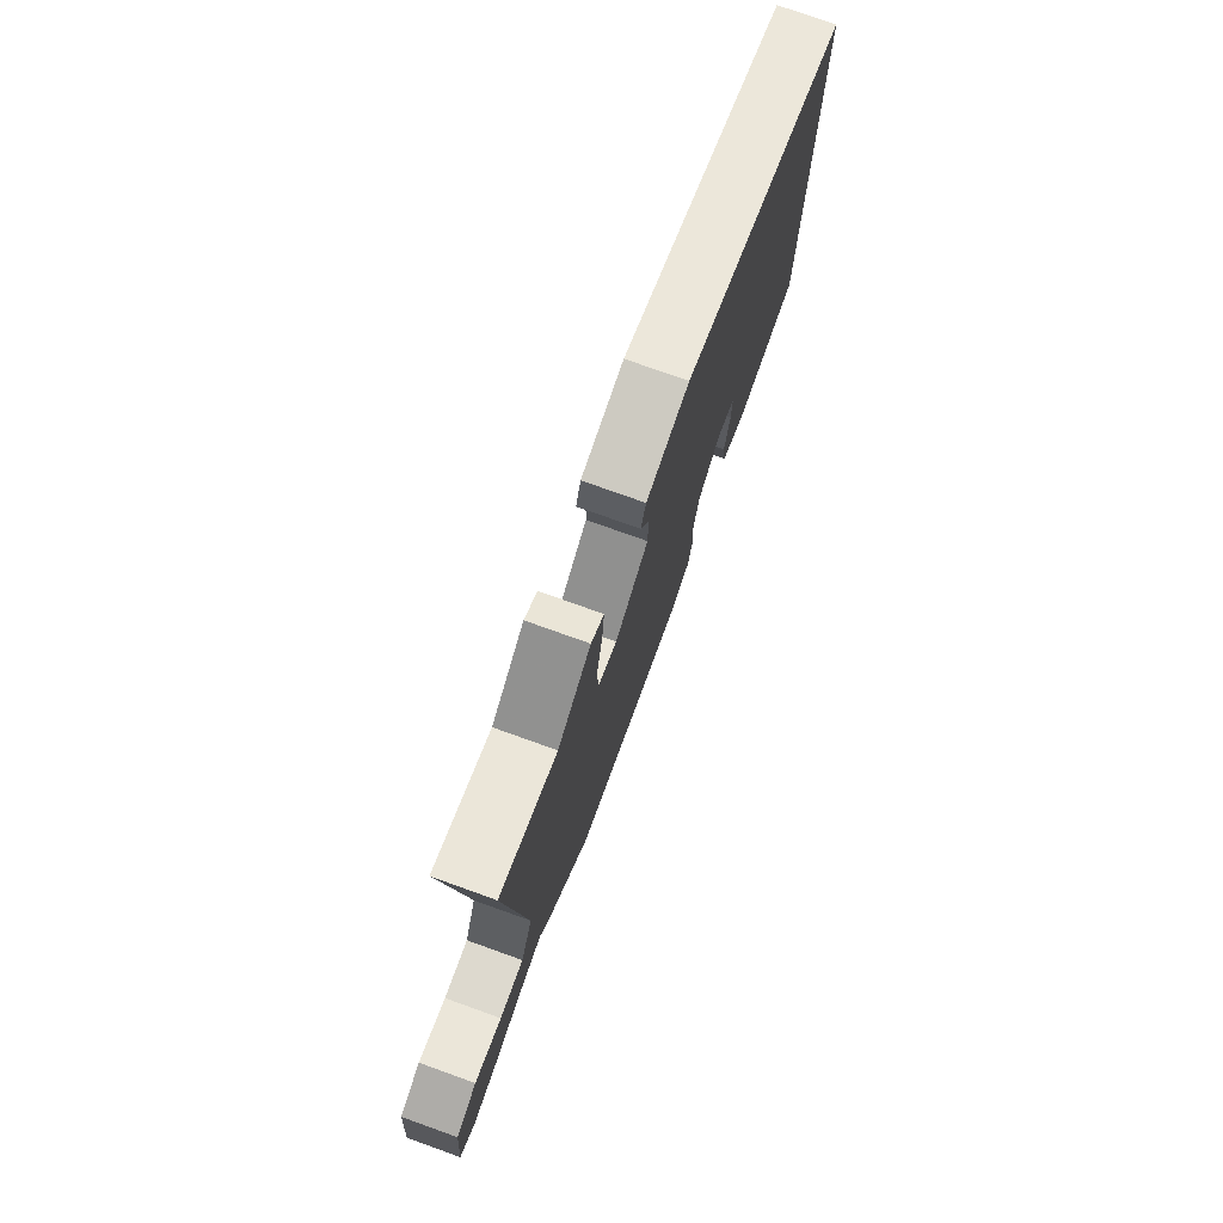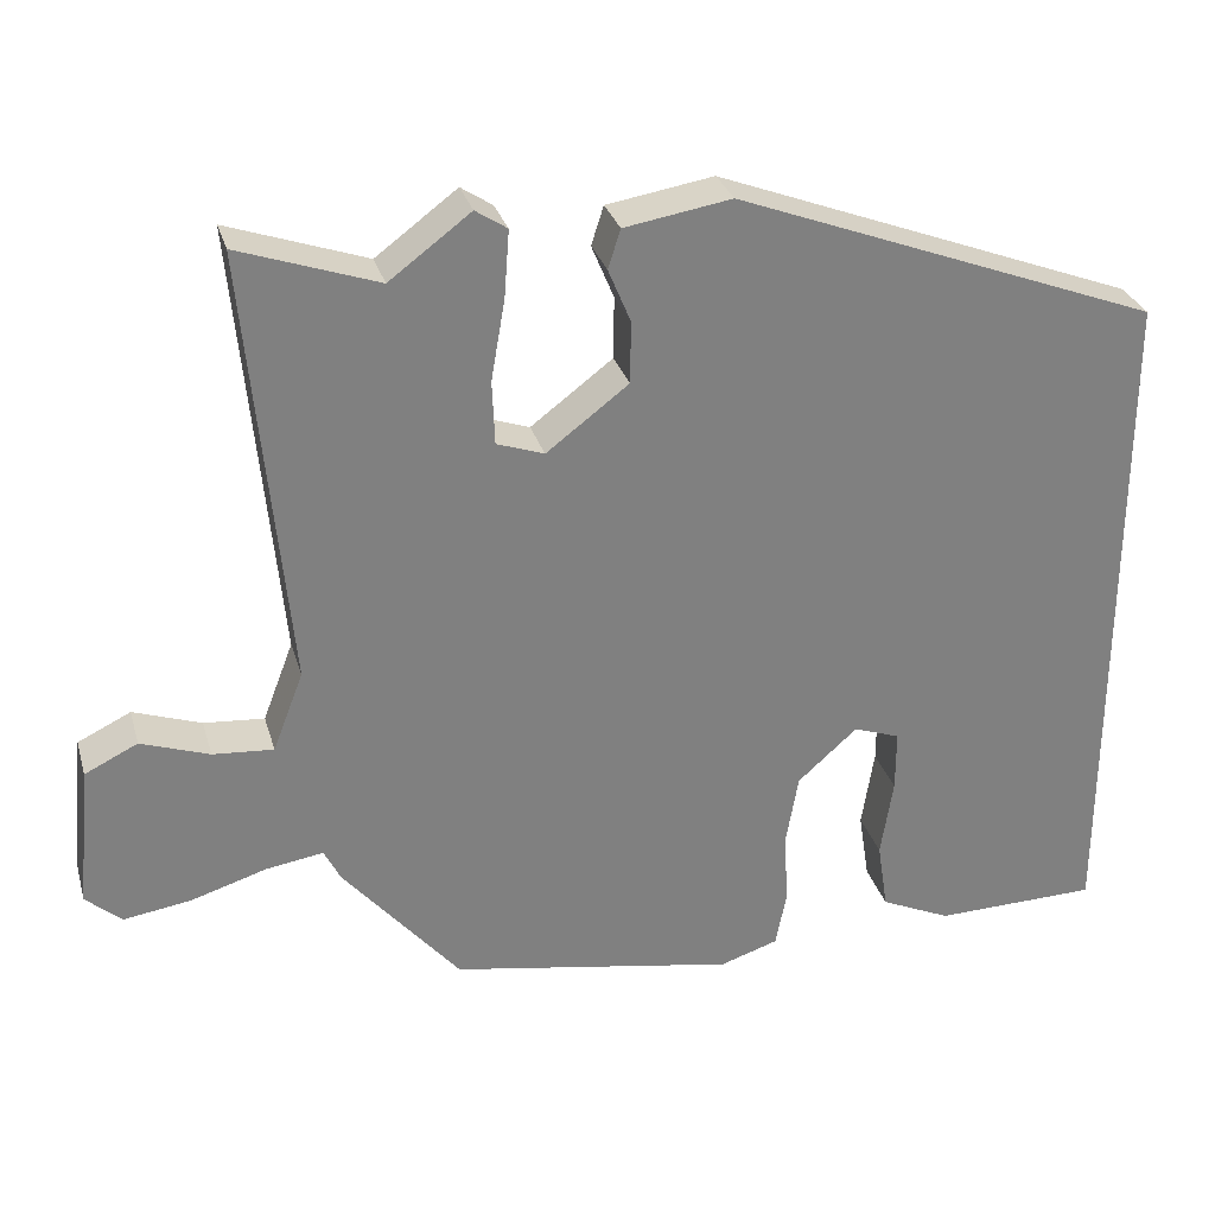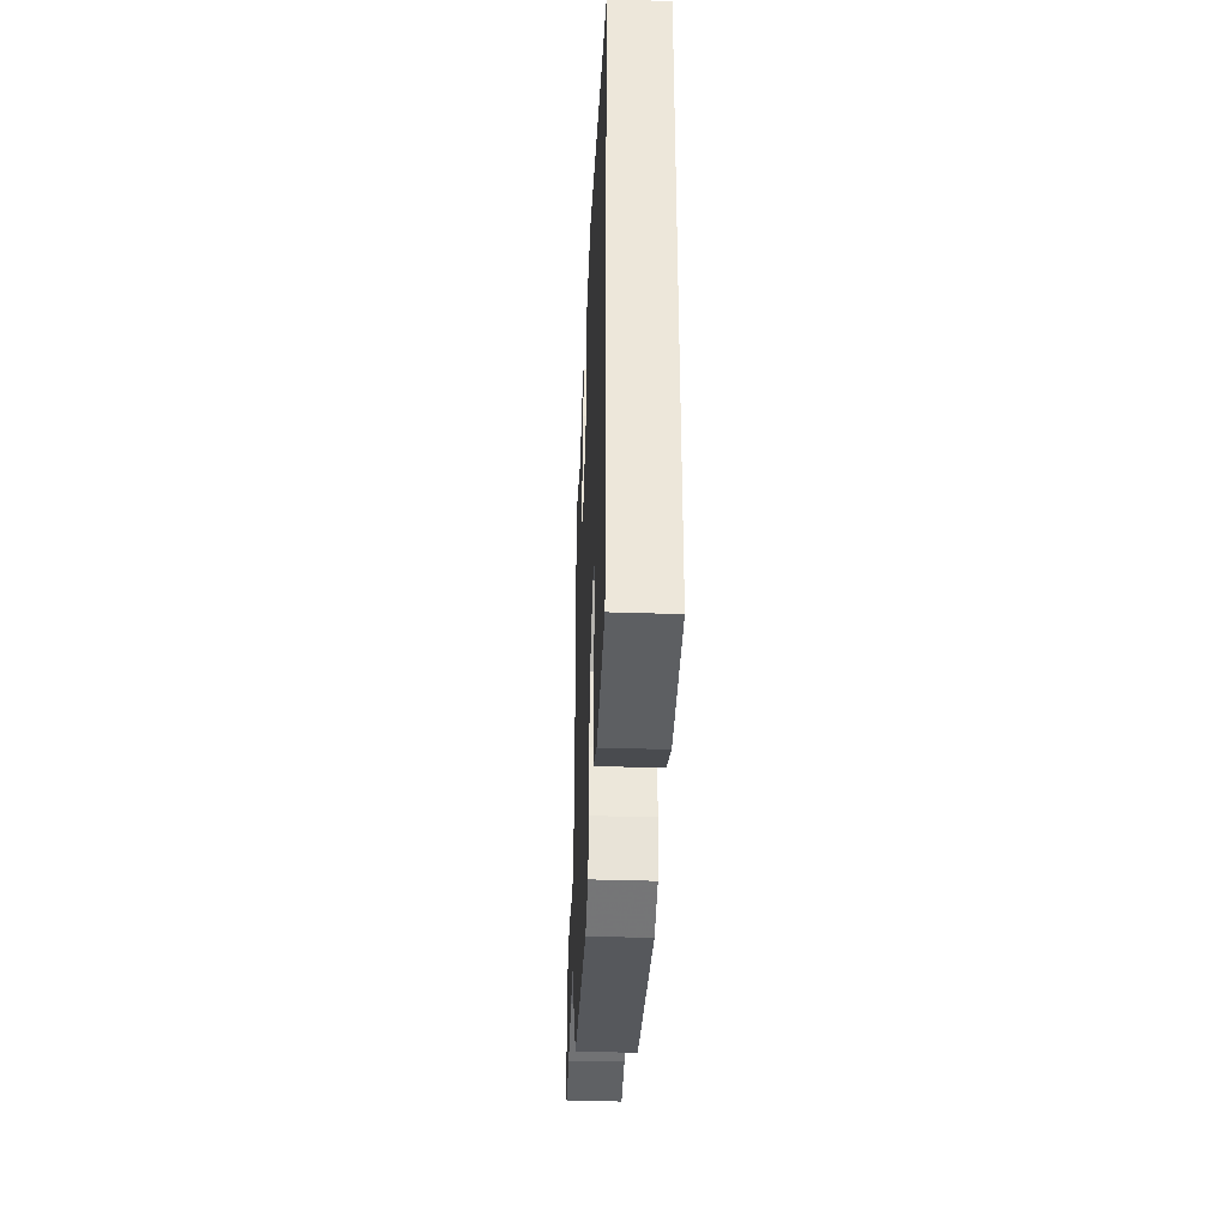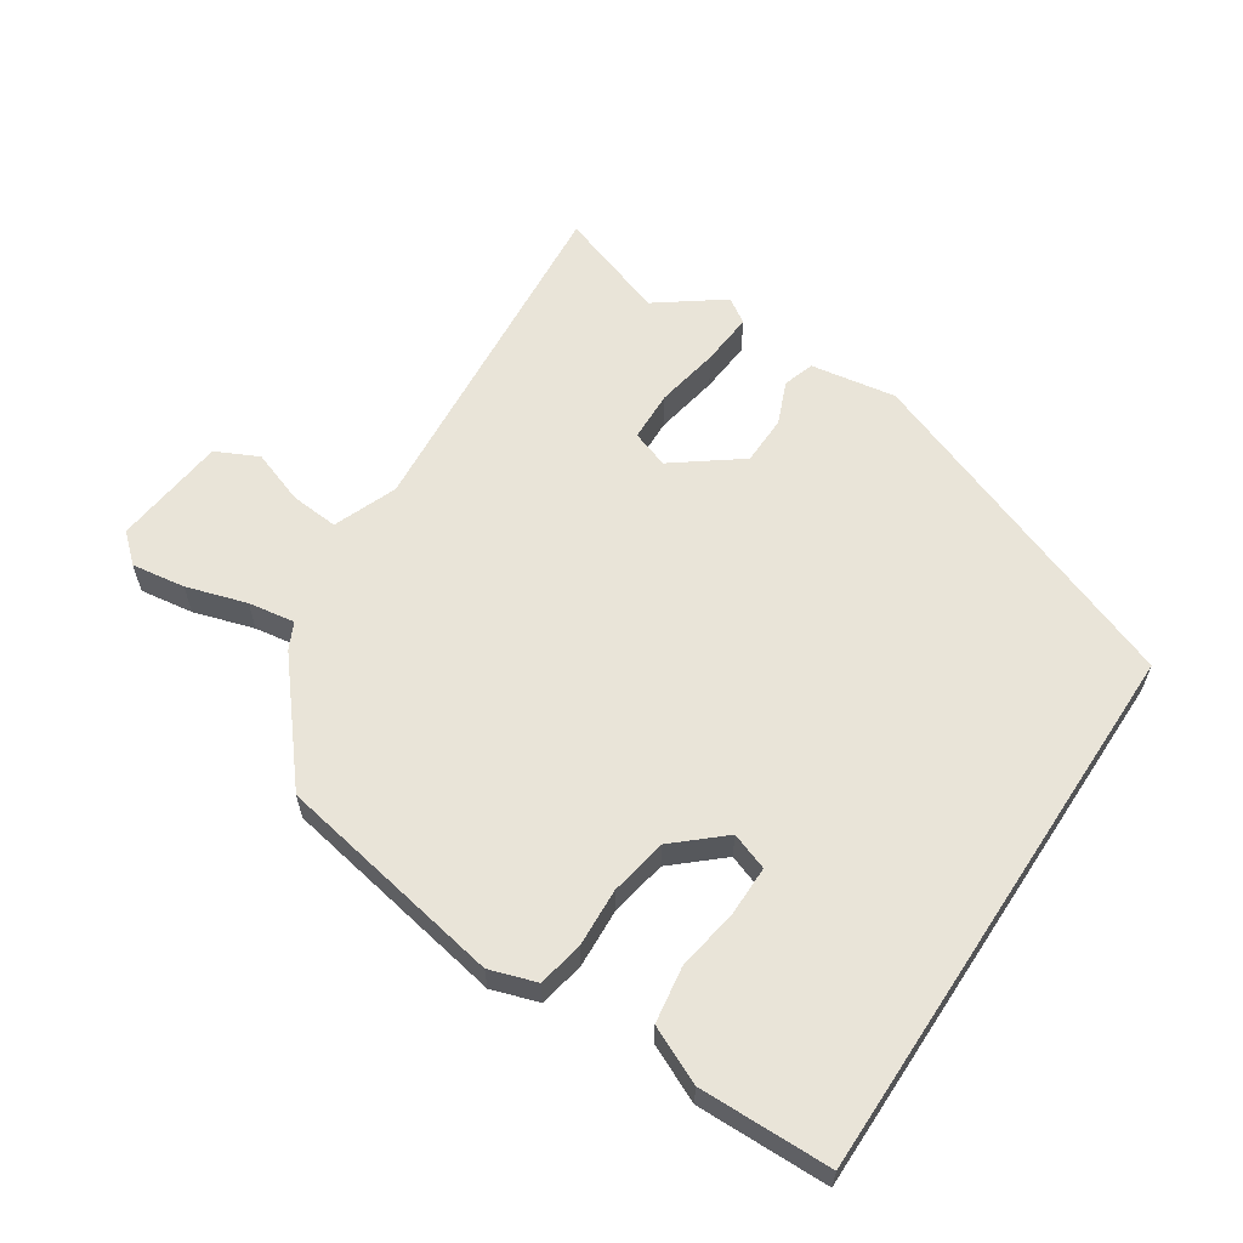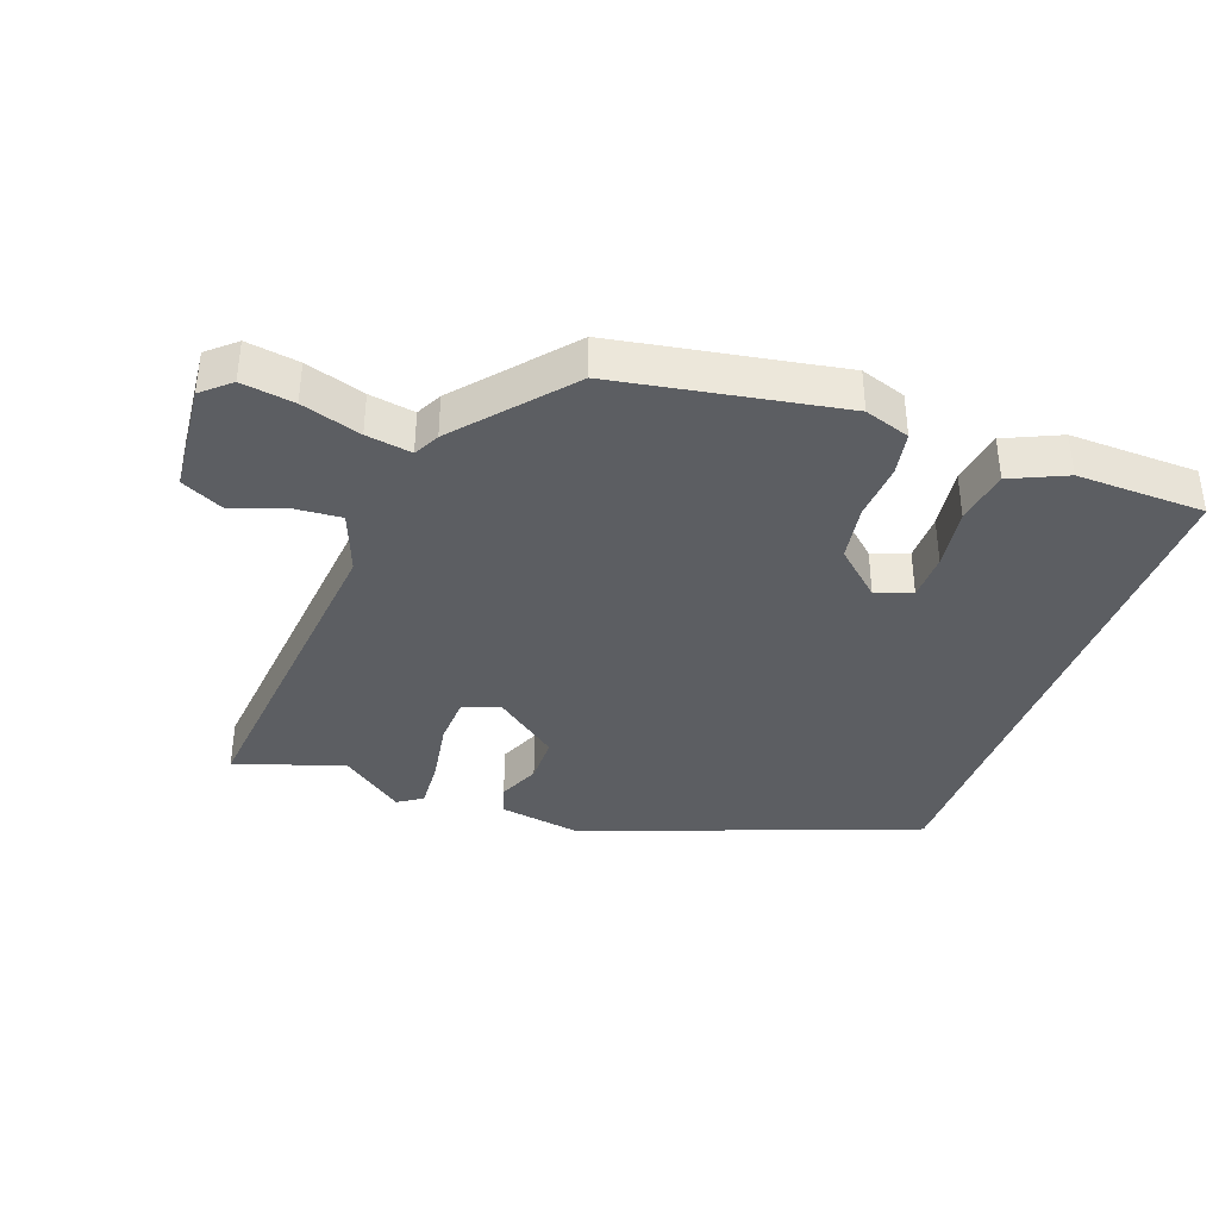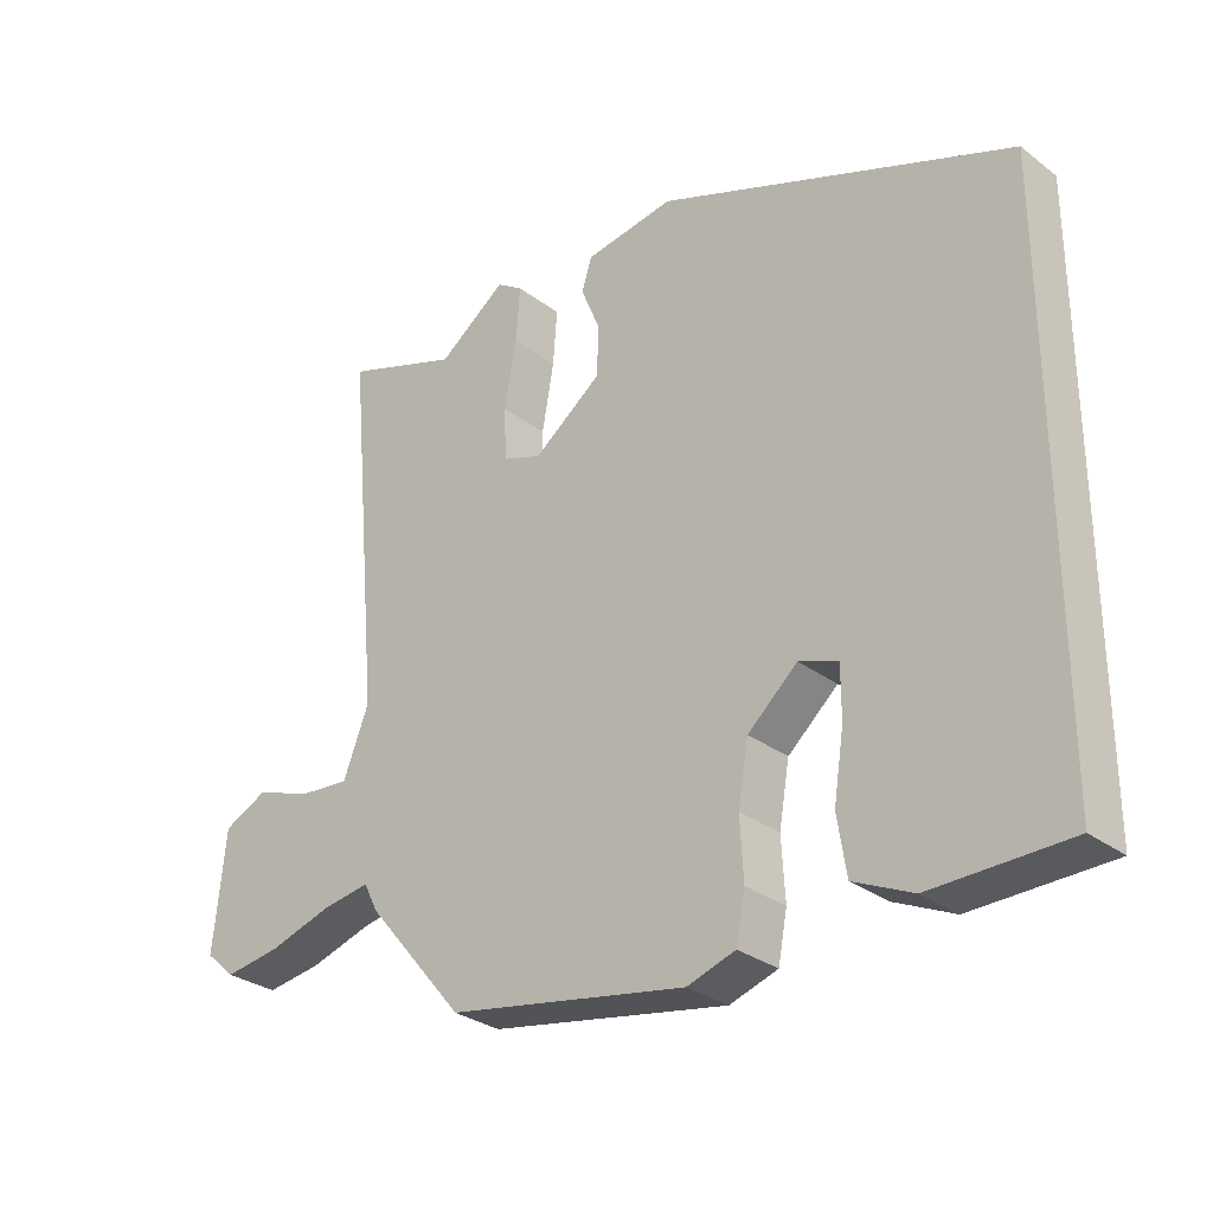
<metadata>
{"format":"obj","ext":"obj","renderer":"f3d","projection":"perspective","resolution":1024,"background":"white","views":[{"elev":76.5,"azim":109.7,"up":"+Z"},{"elev":30.0,"azim":164.6,"up":"+Z"},{"elev":-38.4,"azim":-92.4,"up":"+Z"},{"elev":60.1,"azim":-146.6,"up":"+Y"},{"elev":-37.6,"azim":159.8,"up":"+Y"},{"elev":-29.8,"azim":-137.8,"up":"+Z"}]}
</metadata>
<code>
v -0.5 0.07 -0.504
v -0.5 0.07 0.327
v 0.012 0.07 0.522
v 0.141 0.07 0.501
v 0.156 0.07 0.454
v 0.129 0.07 0.389
v 0.13 0.07 0.314
v 0.229 0.07 0.239
v 0.286 0.07 0.259
v 0.289 0.07 0.336
v 0.272 0.07 0.434
v 0.266 0.07 0.514
v 0.304 0.07 0.539
v 0.402 0.07 0.466
v 0.569 0.07 0.524
v 0.52 0.07 -0.005
v 0.557 0.07 -0.101
v 0.63 0.07 -0.095
v 0.712 0.07 -0.066
v 0.776 0.07 -0.097
v 0.793 0.07 -0.269
v 0.75 0.07 -0.307
v 0.669 0.07 -0.295
v 0.578 0.07 -0.267
v 0.508 0.07 -0.256
v 0.488 0.07 -0.296
v 0.347 0.07 -0.463
v 0.002 0.07 -0.525
v -0.068 0.07 -0.502
v -0.081 0.07 -0.434
v -0.076 0.07 -0.346
v -0.091 0.07 -0.259
v -0.163 0.07 -0.195
v -0.219 0.07 -0.215
v -0.219 0.07 -0.289
v -0.204 0.07 -0.385
v -0.217 0.07 -0.469
v -0.302 0.07 -0.508
v -0.5 0 -0.504
v -0.5 0 0.327
v 0.012 0 0.522
v 0.141 0 0.501
v 0.156 0 0.454
v 0.129 0 0.389
v 0.13 0 0.314
v 0.229 0 0.239
v 0.286 0 0.259
v 0.289 0 0.336
v 0.272 0 0.434
v 0.266 0 0.514
v 0.304 0 0.539
v 0.402 0 0.466
v 0.569 0 0.524
v 0.52 0 -0.005
v 0.557 0 -0.101
v 0.63 0 -0.095
v 0.712 0 -0.066
v 0.776 0 -0.097
v 0.793 0 -0.269
v 0.75 0 -0.307
v 0.669 0 -0.295
v 0.578 0 -0.267
v 0.508 0 -0.256
v 0.488 0 -0.296
v 0.347 0 -0.463
v 0.002 0 -0.525
v -0.068 0 -0.502
v -0.081 0 -0.434
v -0.076 0 -0.346
v -0.091 0 -0.259
v -0.163 0 -0.195
v -0.219 0 -0.215
v -0.219 0 -0.289
v -0.204 0 -0.385
v -0.217 0 -0.469
v -0.302 0 -0.508
f 35 36 37 38
f 34 35 38 1
f 28 29 30 31
f 28 31 32
f 25 26 27 28
f 25 28 32
f 21 22 23 24
f 21 24 25
f 18 19 20 21
f 17 18 21 25
f 16 17 25 32
f 14 15 16
f 10 11 12 13
f 9 10 13 14
f 3 4 5 6
f 3 6 7
f 34 1 2 3
f 33 34 3 7
f 9 14 16
f 8 9 16 32
f 7 8 32 33
f 76 75 74 73
f 39 76 73 72
f 69 68 67 66
f 70 69 66
f 66 65 64 63
f 70 66 63
f 62 61 60 59
f 63 62 59
f 59 58 57 56
f 63 59 56 55
f 70 63 55 54
f 54 53 52
f 51 50 49 48
f 52 51 48 47
f 44 43 42 41
f 45 44 41
f 41 40 39 72
f 45 41 72 71
f 54 52 47
f 70 54 47 46
f 71 70 46 45
f 1 39 40 2
f 2 40 41 3
f 3 41 42 4
f 4 42 43 5
f 5 43 44 6
f 6 44 45 7
f 7 45 46 8
f 8 46 47 9
f 9 47 48 10
f 10 48 49 11
f 11 49 50 12
f 12 50 51 13
f 13 51 52 14
f 14 52 53 15
f 15 53 54 16
f 16 54 55 17
f 17 55 56 18
f 18 56 57 19
f 19 57 58 20
f 20 58 59 21
f 21 59 60 22
f 22 60 61 23
f 23 61 62 24
f 24 62 63 25
f 25 63 64 26
f 26 64 65 27
f 27 65 66 28
f 28 66 67 29
f 29 67 68 30
f 30 68 69 31
f 31 69 70 32
f 32 70 71 33
f 33 71 72 34
f 34 72 73 35
f 35 73 74 36
f 36 74 75 37
f 37 75 76 38
f 38 76 39 1

</code>
